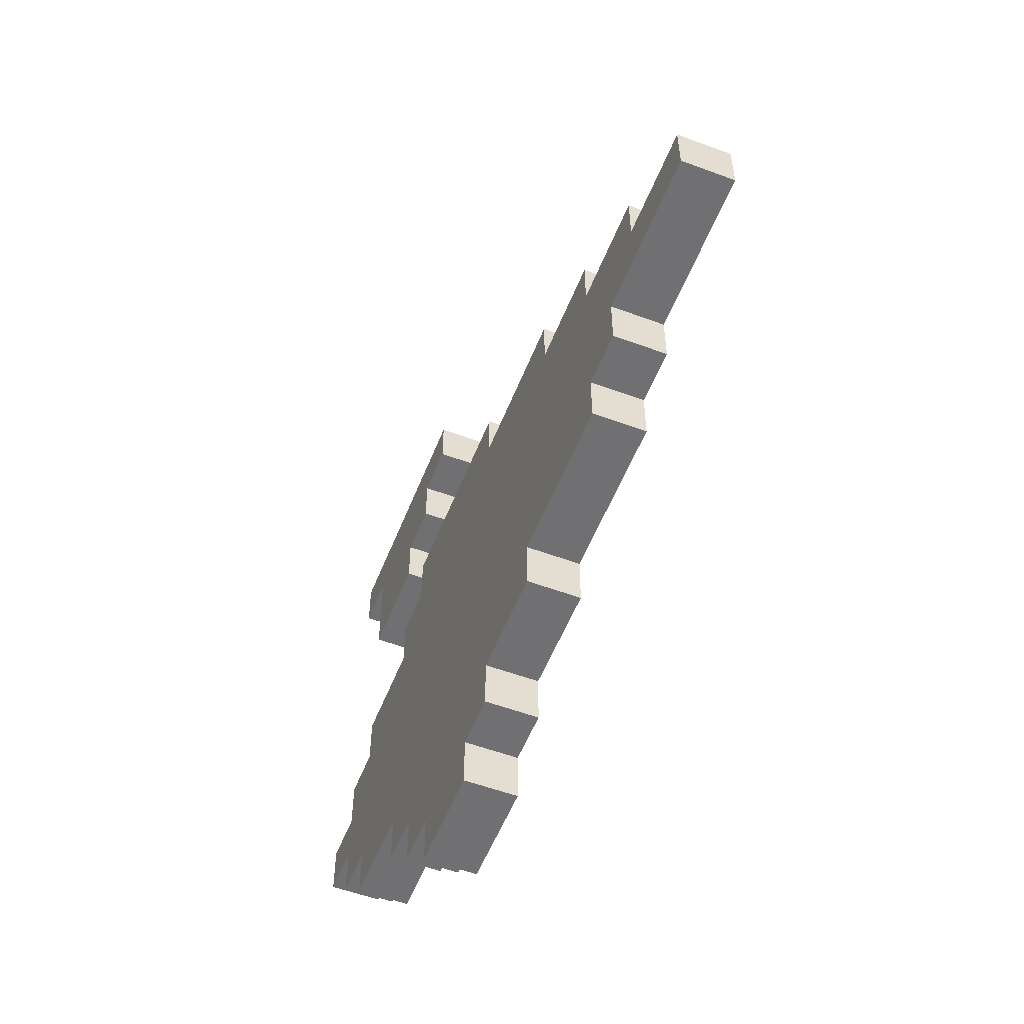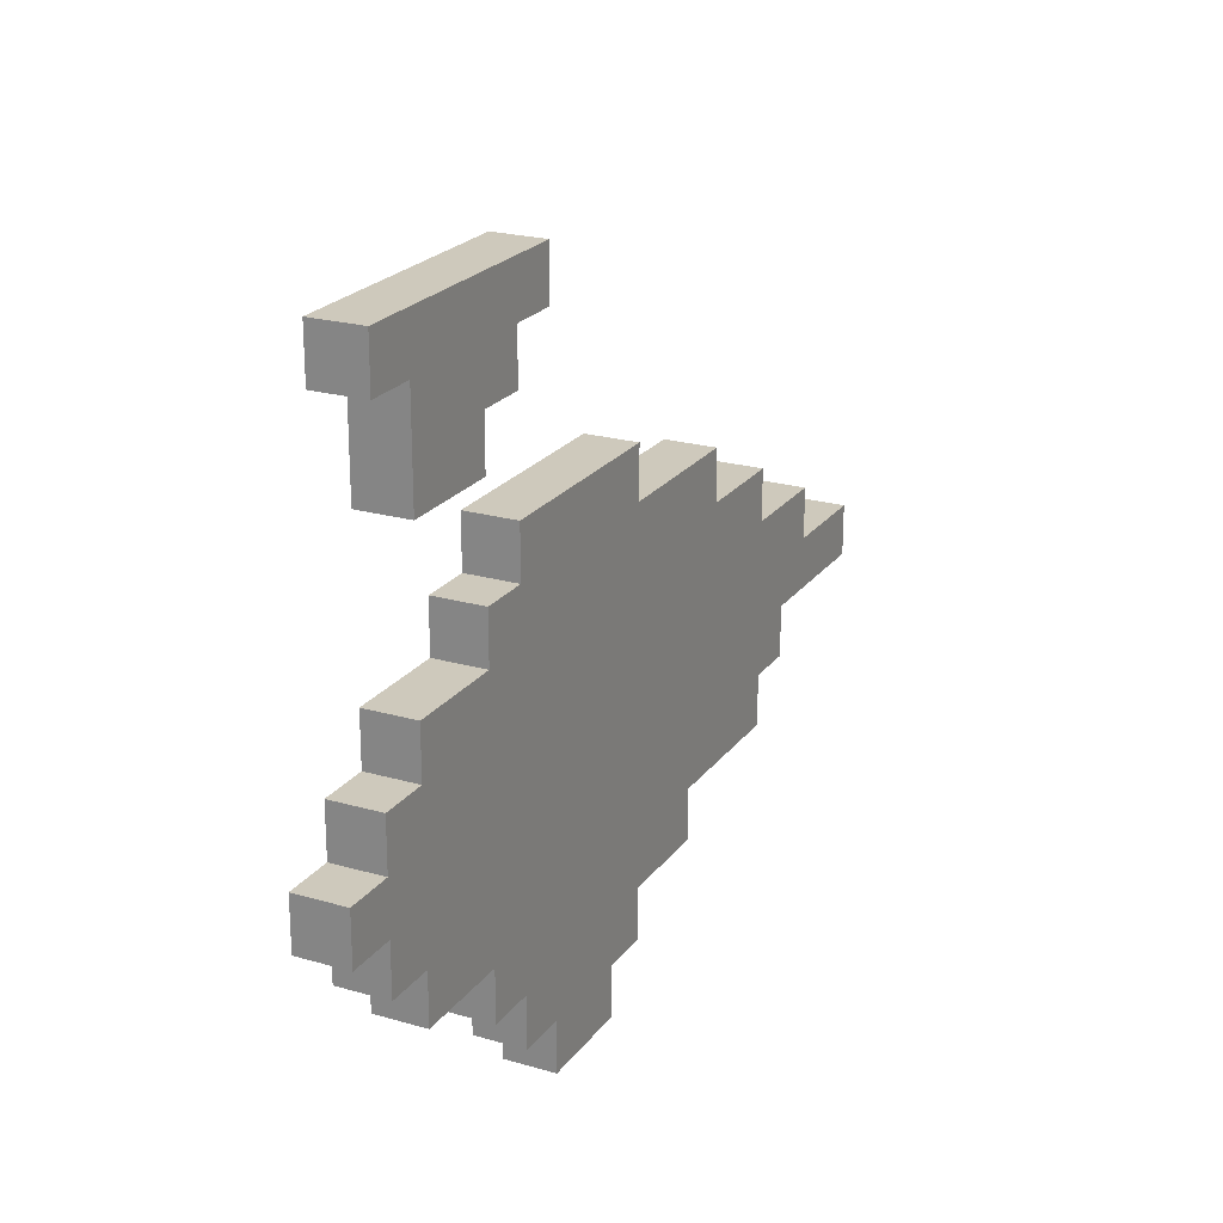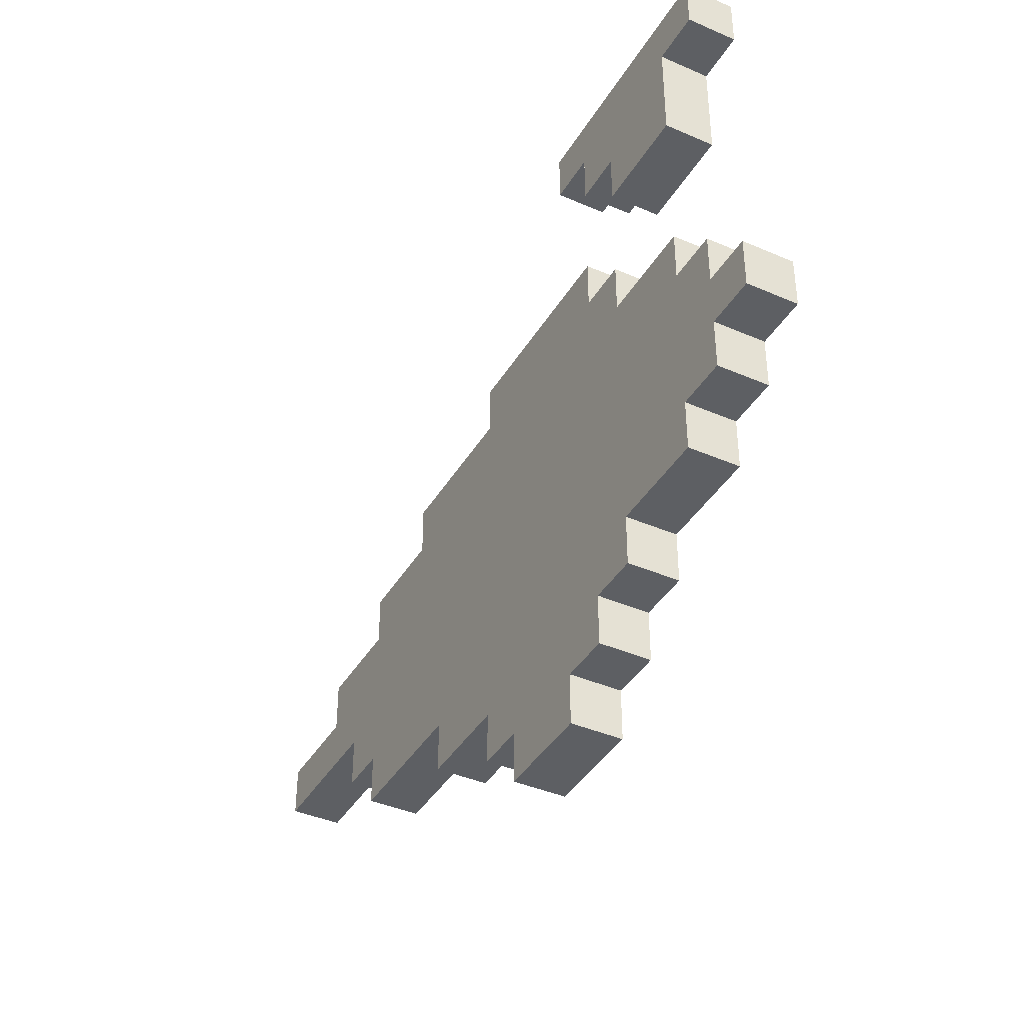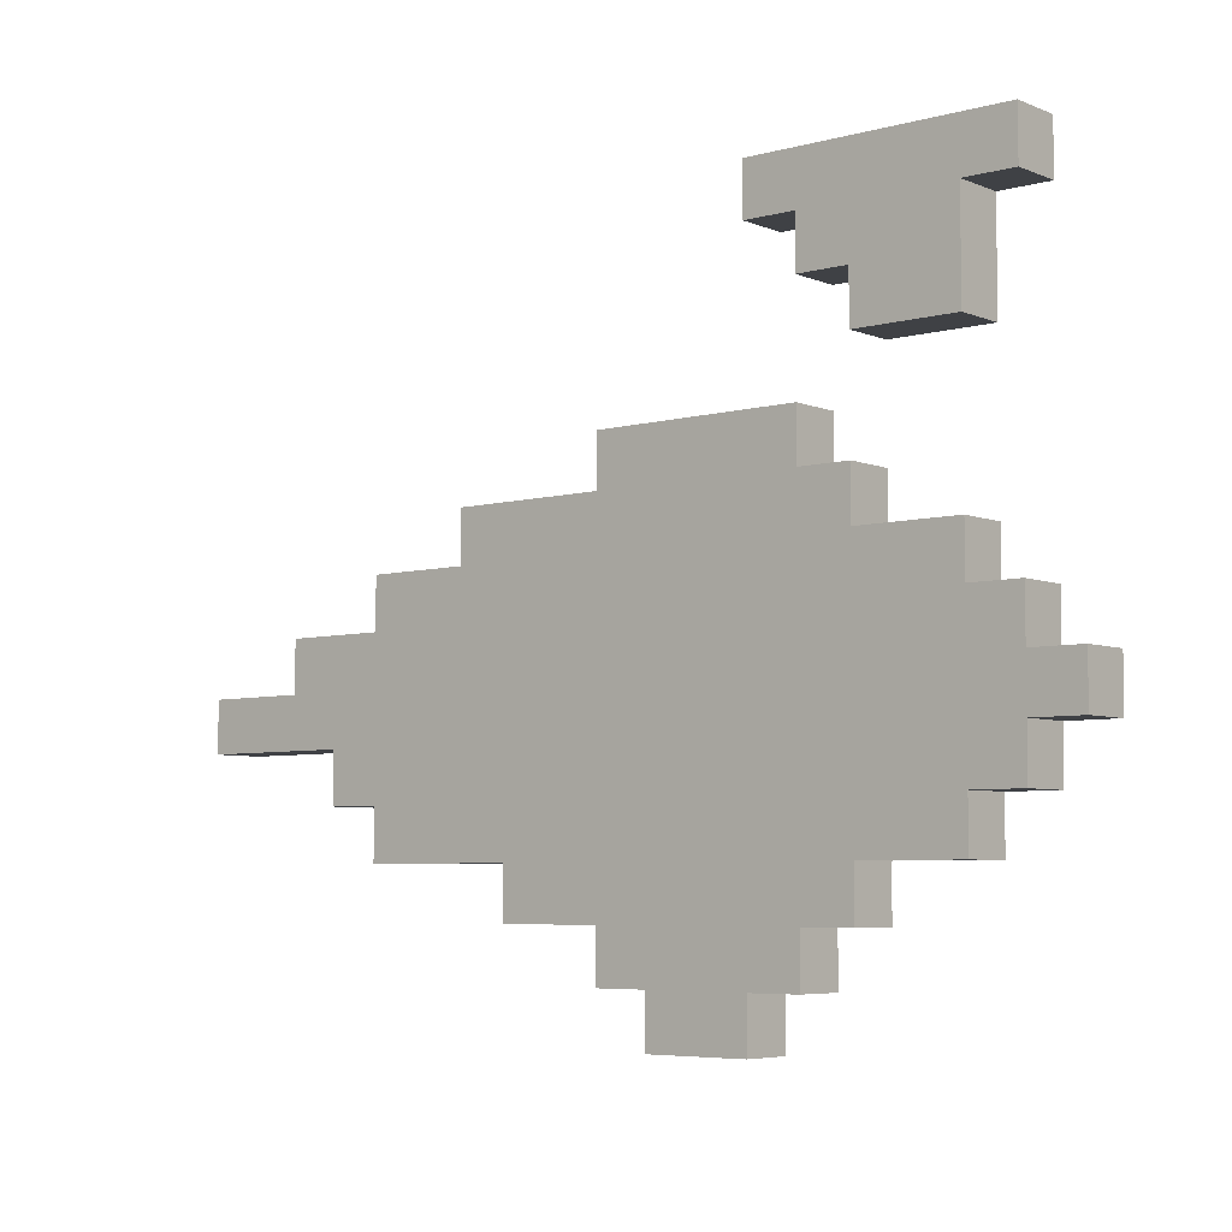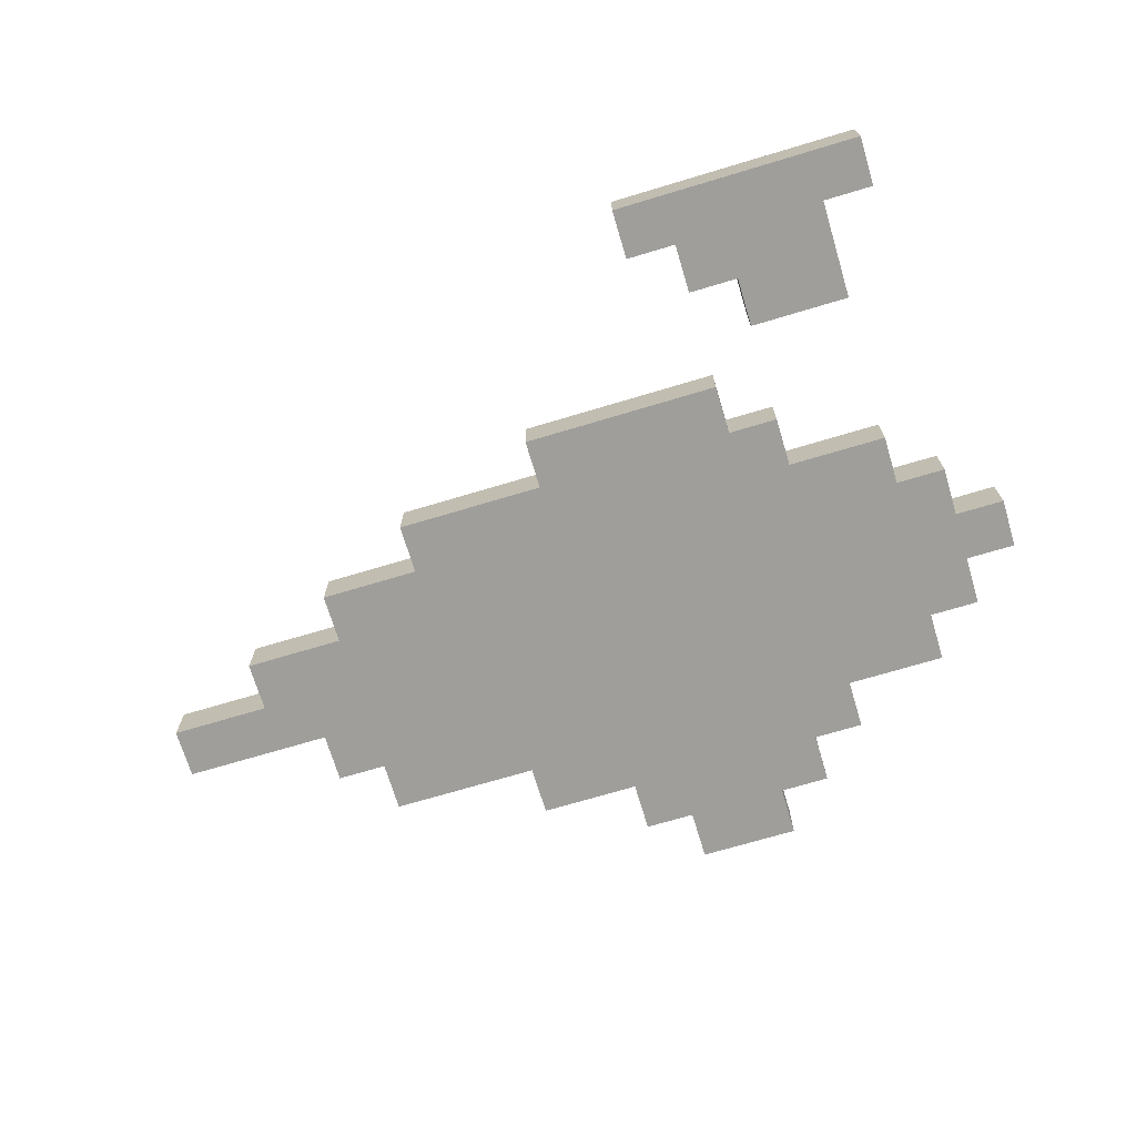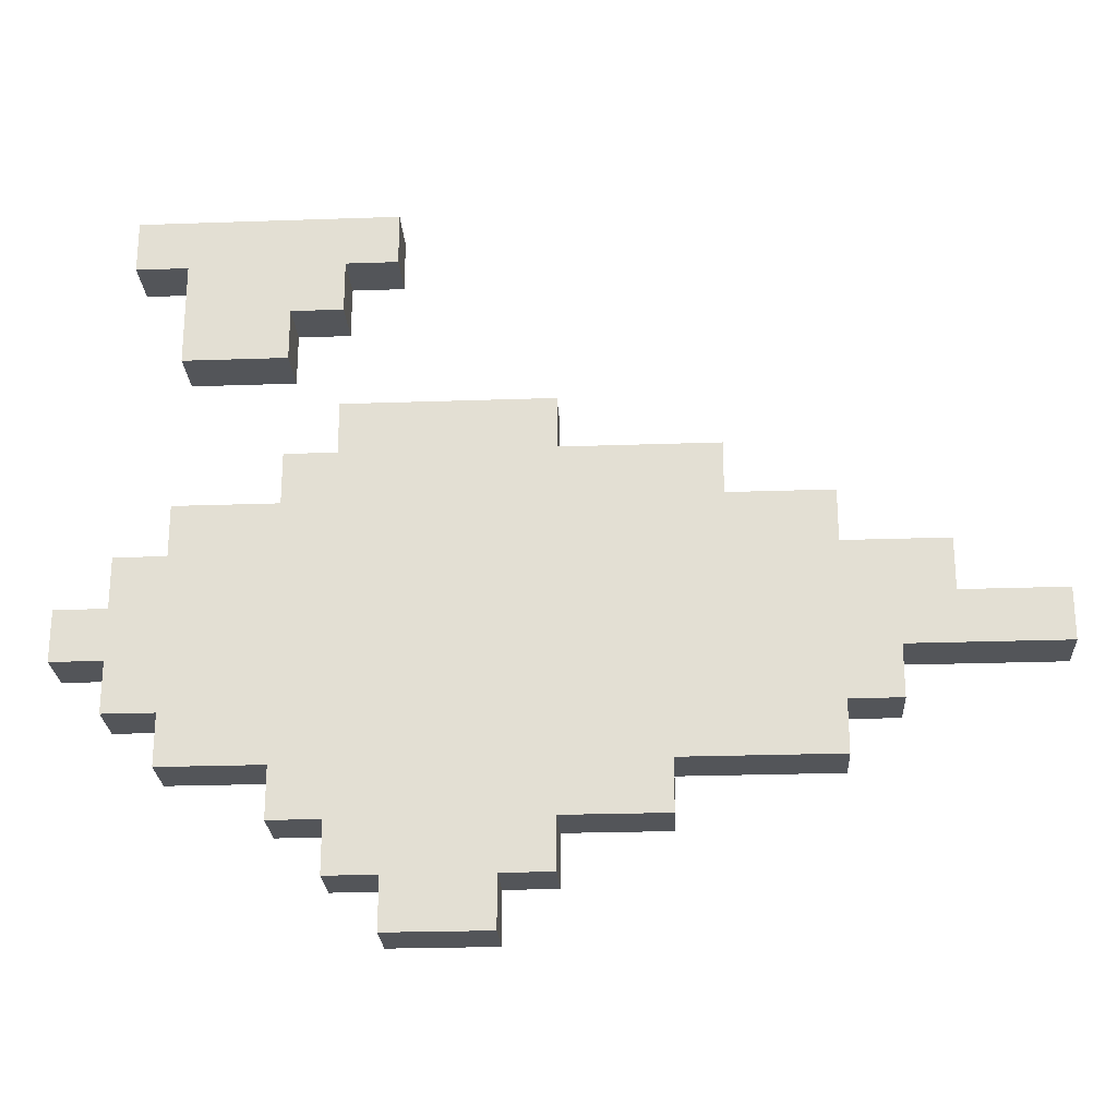
<metadata>
{"format":"obj","ext":"obj","renderer":"f3d","projection":"perspective","resolution":1024,"background":"white","views":[{"elev":-55.0,"azim":-111.4,"up":"+Z"},{"elev":22.3,"azim":116.6,"up":"+Z"},{"elev":-40.0,"azim":61.8,"up":"+Z"},{"elev":-5.7,"azim":39.7,"up":"+Z"},{"elev":-70.8,"azim":16.7,"up":"+Y"},{"elev":-24.5,"azim":-176.7,"up":"+Z"}]}
</metadata>
<code>
v 1 2 -5
v 1 3 -5
v 1 3 -6
v 1 2 -6
v -3 2 3
v -3 3 3
v -3 3 2
v -3 2 2
v -6 2 -1
v -6 3 -1
v -6 3 -2
v -6 2 -2
v 5 2 6
v 5 3 6
v 5 3 5
v 5 2 5
v -5 2 -2
v -5 3 -2
v -5 3 -3
v -5 2 -3
v -9 2 -0
v -9 3 -0
v -9 3 -1
v -9 2 -1
v 0 2 4
v 0 3 4
v 0 3 3
v 0 2 3
v -7 2 1
v -7 3 1
v -7 3 -0
v -7 2 -0
v -5 2 2
v -5 3 2
v -5 3 1
v -5 2 1
v 3 2 8
v 3 3 8
v 3 3 7
v 3 2 7
v 4 2 7
v 4 3 7
v 4 3 6
v 4 2 6
v -2 2 -3
v -2 3 -3
v -2 3 -4
v -2 2 -4
v 0 2 -4
v 0 3 -4
v 0 3 -5
v 0 2 -5
v 3 2 -5
v 3 2 -6
v 3 3 -6
v 3 3 -5
v 5 2 -3
v 5 2 -4
v 5 3 -4
v 5 3 -3
v 5 2 3
v 5 2 2
v 5 3 2
v 5 3 3
v 9 2 -0
v 9 2 -1
v 9 3 -1
v 9 3 -0
v 8 2 -1
v 8 2 -2
v 8 3 -2
v 8 3 -1
v 7 2 6
v 7 2 5
v 7 3 5
v 7 3 6
v 8 2 8
v 8 2 7
v 8 3 7
v 8 3 8
v 8 2 1
v 8 2 -0
v 8 3 -0
v 8 3 1
v 4 2 4
v 4 2 3
v 4 3 3
v 4 3 4
v 7 2 7
v 7 3 7
v 7 2 2
v 7 2 1
v 7 3 1
v 7 3 2
v 7 2 -2
v 7 2 -3
v 7 3 -3
v 7 3 -2
v 4 2 -4
v 4 2 -5
v 4 3 -5
v 4 3 -4
v 1 2 4
v 2 2 4
v 2 3 4
v 1 3 4
v -2 2 3
v -2 3 3
v -8 2 -0
v -8 3 -0
v 5 2 8
v 6 2 8
v 6 3 8
v 5 3 8
v 7 2 8
v 7 3 8
v -1 2 3
v -1 3 3
v 3 2 4
v 3 3 4
v -4 2 2
v -4 3 2
v 4 2 8
v 4 3 8
v 6 2 2
v 6 3 2
v -6 2 1
v -6 3 1
v 2 2 -6
v 2 3 -6
v -4 2 -3
v -4 3 -3
v -3 3 -3
v -3 2 -3
v -1 2 -4
v -1 3 -4
v 6 3 5
v 6 2 5
v -8 2 -1
v -8 3 -1
v -7 3 -1
v -7 2 -1
v 6 3 -3
v 6 2 -3
v 1 2 3
v 2 2 3
v 0 2 2
v 1 2 2
v 3 2 -2
v 3 2 -3
v 4 2 -3
v 4 2 -2
v 2 2 -5
v 0 2 1
v 0 2 -0
v 1 2 -0
v 1 2 1
v -1 2 -0
v -1 2 -1
v 0 2 -1
v 4 2 2
v -3 2 -1
v -3 2 -2
v -2 2 -2
v -2 2 -1
v 5 2 7
v 6 2 6
v 6 2 7
v -4 2 -2
v 2 2 2
v 3 2 2
v 3 2 3
v -1 2 -3
v 0 2 -3
v 4 2 -1
v 5 2 -2
v 5 2 -1
v -1 2 -2
v 2 2 -3
v 2 2 -4
v 3 2 -4
v -2 2 2
v 2 2 1
v 2 2 -0
v 3 2 -0
v 3 2 1
v -5 2 -1
v -3 2 1
v -3 2 -0
v -2 2 -0
v -2 2 1
v -4 2 1
v -4 2 -0
v -5 2 -0
v -4 2 -1
v 7 2 -1
v 6 2 -2
v 1 2 -3
v 1 2 -4
v 5 2 -0
v 6 2 -1
v 6 2 -0
v 4 2 -0
v 4 2 1
v 2 2 -1
v 2 2 -2
v 3 2 -1
v 6 2 1
v 7 2 -0
v 5 2 1
v -1 2 2
v -1 2 1
v -6 2 -0
v 0 2 -2
v 1 2 -2
v 1 2 -1
v 2 3 3
v 1 3 3
v 1 3 2
v 0 3 2
v 3 3 -2
v 4 3 -2
v 4 3 -3
v 3 3 -3
v 2 3 -5
v 0 3 1
v 1 3 1
v 1 3 -0
v 0 3 -0
v -1 3 -0
v 0 3 -1
v -1 3 -1
v 4 3 2
v -3 3 -1
v -2 3 -1
v -2 3 -2
v -3 3 -2
v 5 3 7
v 6 3 7
v 6 3 6
v -4 3 -2
v 3 3 3
v 3 3 2
v 2 3 2
v -1 3 -3
v 0 3 -3
v 4 3 -1
v 5 3 -1
v 5 3 -2
v -1 3 -2
v 2 3 -3
v 3 3 -4
v 2 3 -4
v -2 3 2
v 2 3 1
v 3 3 1
v 3 3 -0
v 2 3 -0
v -5 3 -1
v -3 3 1
v -2 3 1
v -2 3 -0
v -3 3 -0
v -4 3 1
v -4 3 -0
v -5 3 -0
v -4 3 -1
v 7 3 -1
v 6 3 -2
v 1 3 -3
v 1 3 -4
v 5 3 -0
v 6 3 -0
v 6 3 -1
v 4 3 1
v 4 3 -0
v 2 3 -1
v 3 3 -1
v 2 3 -2
v 6 3 1
v 7 3 -0
v 5 3 1
v -1 3 2
v -1 3 1
v -6 3 -0
v 1 3 -1
v 1 3 -2
v 0 3 -2
f 1 2 3 4
f 5 6 7 8
f 9 10 11 12
f 13 14 15 16
f 17 18 19 20
f 21 22 23 24
f 25 26 27 28
f 29 30 31 32
f 33 34 35 36
f 37 38 39 40
f 41 42 43 44
f 45 46 47 48
f 49 50 51 52
f 53 54 55 56
f 57 58 59 60
f 61 62 63 64
f 65 66 67 68
f 69 70 71 72
f 73 74 75 76
f 77 78 79 80
f 81 82 83 84
f 85 86 87 88
f 89 73 76 90
f 91 92 93 94
f 95 96 97 98
f 99 100 101 102
f 103 104 105 106
f 86 61 64 87
f 5 107 108 6
f 109 32 31 110
f 82 65 68 83
f 21 109 110 22
f 111 112 113 114
f 115 77 80 116
f 25 103 106 26
f 117 28 27 118
f 92 81 84 93
f 112 115 116 113
f 119 85 88 120
f 121 8 7 122
f 123 111 114 124
f 62 125 126 63
f 104 119 120 105
f 29 127 128 30
f 33 121 122 34
f 37 123 124 38
f 125 91 94 126
f 107 117 118 108
f 127 36 35 128
f 129 130 55 54
f 4 3 130 129
f 99 102 59 58
f 131 132 133 134
f 135 136 50 49
f 12 11 18 17
f 16 15 137 138
f 139 140 141 142
f 20 19 132 131
f 69 72 67 66
f 95 98 71 70
f 24 23 140 139
f 57 60 143 144
f 138 137 75 74
f 89 90 79 78
f 134 133 46 45
f 142 141 10 9
f 40 39 42 41
f 44 43 14 13
f 48 47 136 135
f 144 143 97 96
f 53 56 101 100
f 52 51 2 1
f 103 145 146 104
f 28 147 148 145
f 149 150 151 152
f 153 129 54 53
f 1 4 129 153
f 154 155 156 157
f 151 99 58 57
f 158 159 160 155
f 86 161 62 61
f 162 163 164 165
f 166 13 167 168
f 169 131 134 163
f 146 170 171 172
f 173 135 49 174
f 175 152 176 177
f 164 45 173 178
f 179 180 181 150
f 5 8 182 107
f 165 164 178 159
f 183 184 185 186
f 9 12 17 187
f 13 16 138 167
f 145 148 170 146
f 170 183 186 171
f 109 139 142 32
f 188 189 190 191
f 17 20 131 169
f 192 193 189 188
f 82 69 66 65
f 194 187 195 193
f 196 95 70 69
f 21 24 139 109
f 176 57 144 197
f 198 199 180 179
f 200 177 201 202
f 186 185 203 204
f 111 166 168 112
f 157 156 184 183
f 205 206 149 207
f 167 138 74 73
f 177 176 197 201
f 115 89 78 77
f 208 202 209 92
f 204 203 200 210
f 210 200 202 208
f 25 28 145 103
f 211 212 154 147
f 117 211 147 28
f 180 153 53 181
f 182 191 212 211
f 206 179 150 149
f 92 209 82 81
f 172 171 161 86
f 163 134 45 164
f 147 154 157 148
f 112 168 89 115
f 212 158 155 154
f 189 162 165 190
f 32 142 9 213
f 119 172 86 85
f 213 9 187 194
f 121 192 188 8
f 160 214 215 216
f 191 190 158 212
f 185 207 175 203
f 123 41 166 111
f 174 49 199 198
f 62 210 208 125
f 207 149 152 175
f 156 216 205 184
f 195 169 163 162
f 104 146 172 119
f 190 165 159 158
f 29 32 213 127
f 168 167 73 89
f 33 36 192 121
f 155 160 216 156
f 37 40 41 123
f 125 208 92 91
f 215 198 179 206
f 152 151 57 176
f 171 186 204 161
f 36 194 193 192
f 41 44 13 166
f 159 178 214 160
f 8 188 191 182
f 201 197 95 196
f 184 205 207 185
f 45 48 135 173
f 197 144 96 95
f 199 1 153 180
f 181 53 100 99
f 202 201 196 209
f 161 204 210 62
f 178 173 174 214
f 107 182 211 117
f 209 196 69 82
f 187 17 169 195
f 203 175 177 200
f 127 213 194 36
f 216 215 206 205
f 214 174 198 215
f 150 181 99 151
f 49 52 1 199
f 148 157 183 170
f 193 195 162 189
f 106 105 217 218
f 27 218 219 220
f 221 222 223 224
f 225 56 55 130
f 2 225 130 3
f 226 227 228 229
f 223 60 59 102
f 230 229 231 232
f 87 64 63 233
f 234 235 236 237
f 238 239 240 14
f 241 237 133 132
f 217 242 243 244
f 245 246 50 136
f 247 248 249 222
f 236 250 245 46
f 251 224 252 253
f 6 108 254 7
f 235 232 250 236
f 255 256 257 258
f 10 259 18 11
f 14 240 137 15
f 218 217 244 219
f 244 243 256 255
f 110 31 141 140
f 260 261 262 263
f 18 241 132 19
f 264 260 263 265
f 83 68 67 72
f 266 265 267 259
f 268 72 71 98
f 22 110 140 23
f 249 269 143 60
f 270 251 253 271
f 272 273 274 248
f 256 275 276 257
f 114 113 239 238
f 227 255 258 228
f 277 278 221 279
f 240 76 75 137
f 248 274 269 249
f 116 80 79 90
f 280 93 281 273
f 275 282 272 276
f 282 280 273 272
f 26 106 218 27
f 283 220 226 284
f 118 27 220 283
f 253 252 56 225
f 254 283 284 261
f 279 221 224 251
f 93 84 83 281
f 242 87 233 243
f 237 236 46 133
f 220 219 227 226
f 113 116 90 239
f 284 226 229 230
f 263 262 235 234
f 31 285 10 141
f 120 88 87 242
f 285 266 259 10
f 122 7 260 264
f 231 286 287 288
f 261 284 230 262
f 257 276 247 278
f 124 114 238 42
f 246 270 271 50
f 63 126 280 282
f 278 247 222 221
f 228 258 277 286
f 267 234 237 241
f 105 120 242 217
f 262 230 232 235
f 30 128 285 31
f 239 90 76 240
f 34 122 264 35
f 229 228 286 231
f 38 124 42 39
f 126 94 93 280
f 287 279 251 270
f 222 249 60 223
f 243 233 275 256
f 35 264 265 266
f 42 238 14 43
f 232 231 288 250
f 7 254 261 260
f 274 268 98 269
f 258 257 278 277
f 46 245 136 47
f 269 98 97 143
f 271 253 225 2
f 252 102 101 56
f 273 281 268 274
f 233 63 282 275
f 250 288 246 245
f 108 118 283 254
f 281 83 72 268
f 259 267 241 18
f 276 272 248 247
f 128 35 266 285
f 286 277 279 287
f 288 287 270 246
f 224 223 102 252
f 50 271 2 51
f 219 244 255 227
f 265 263 234 267

</code>
